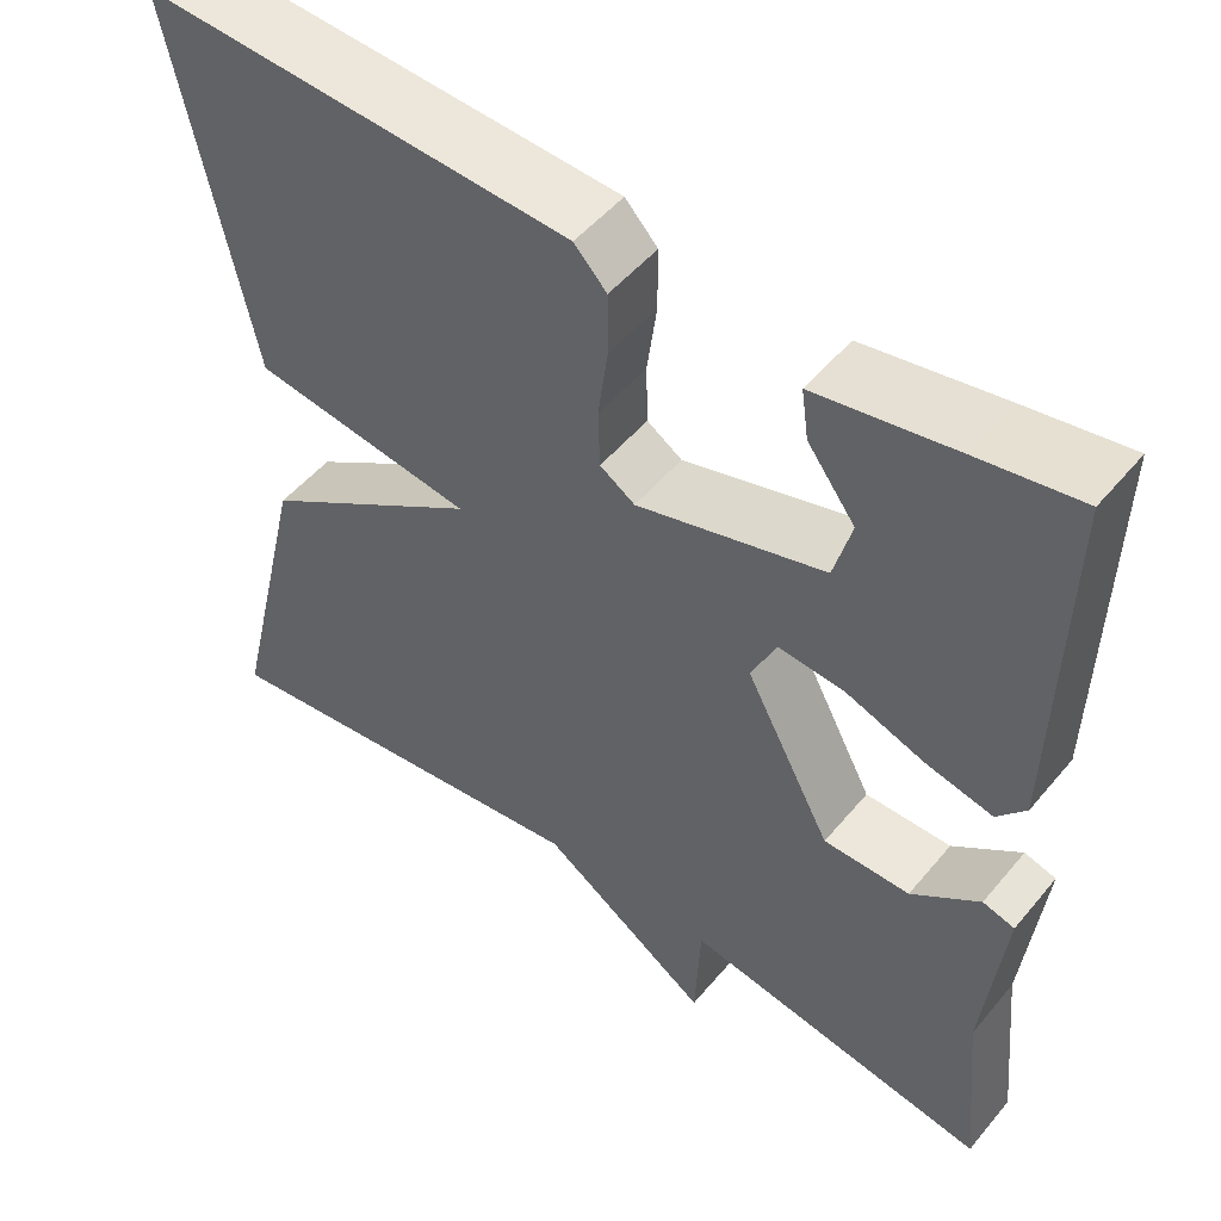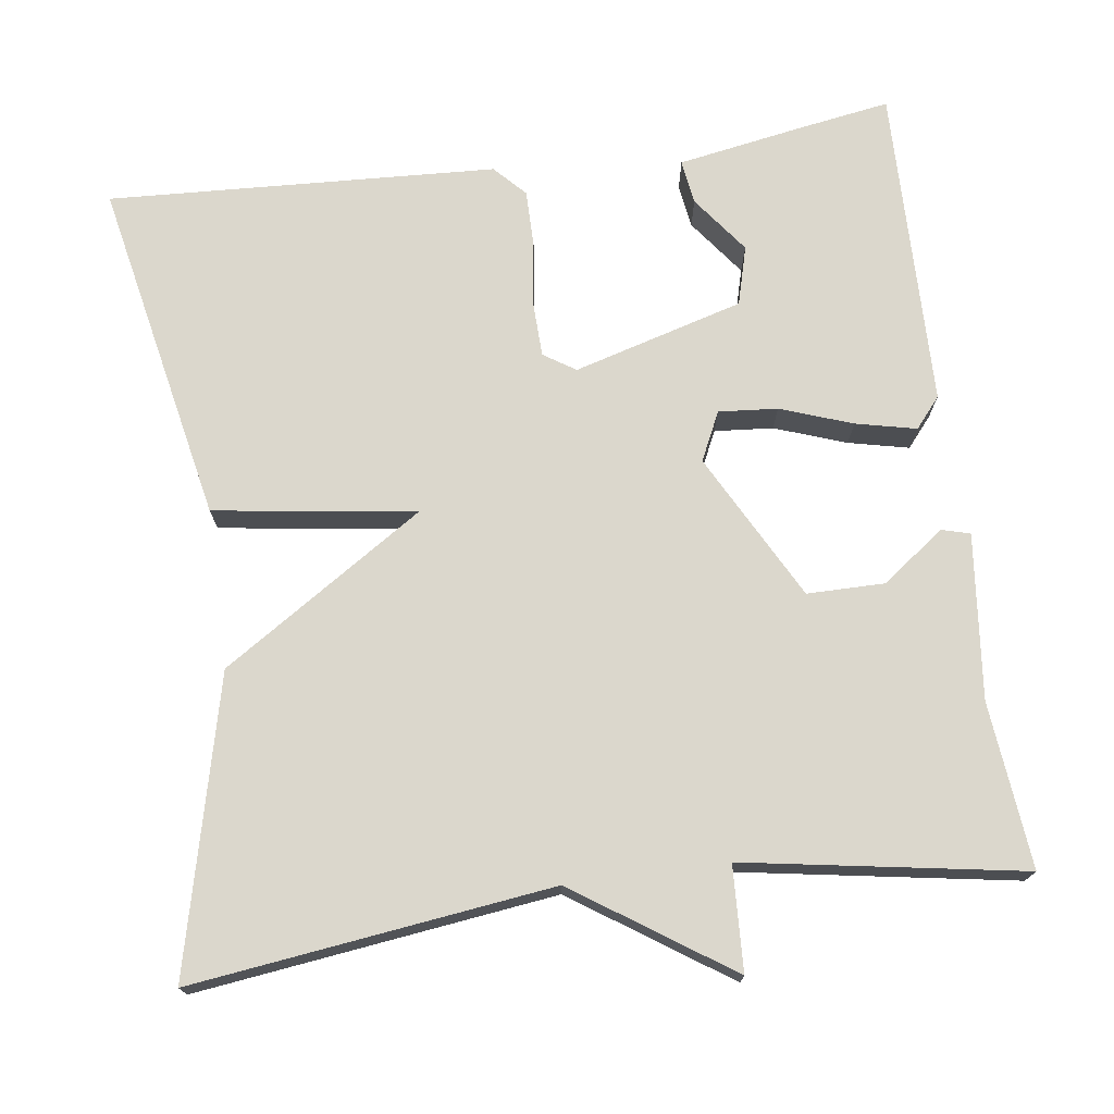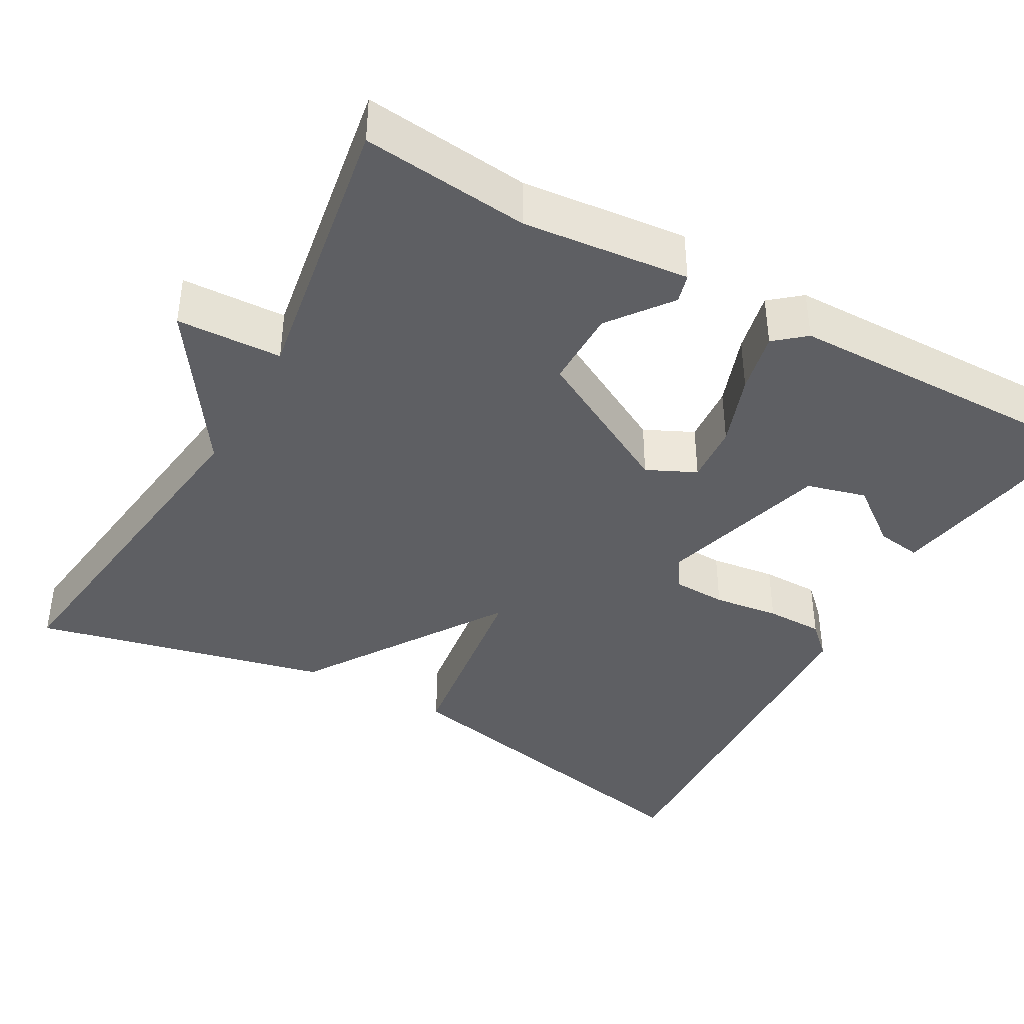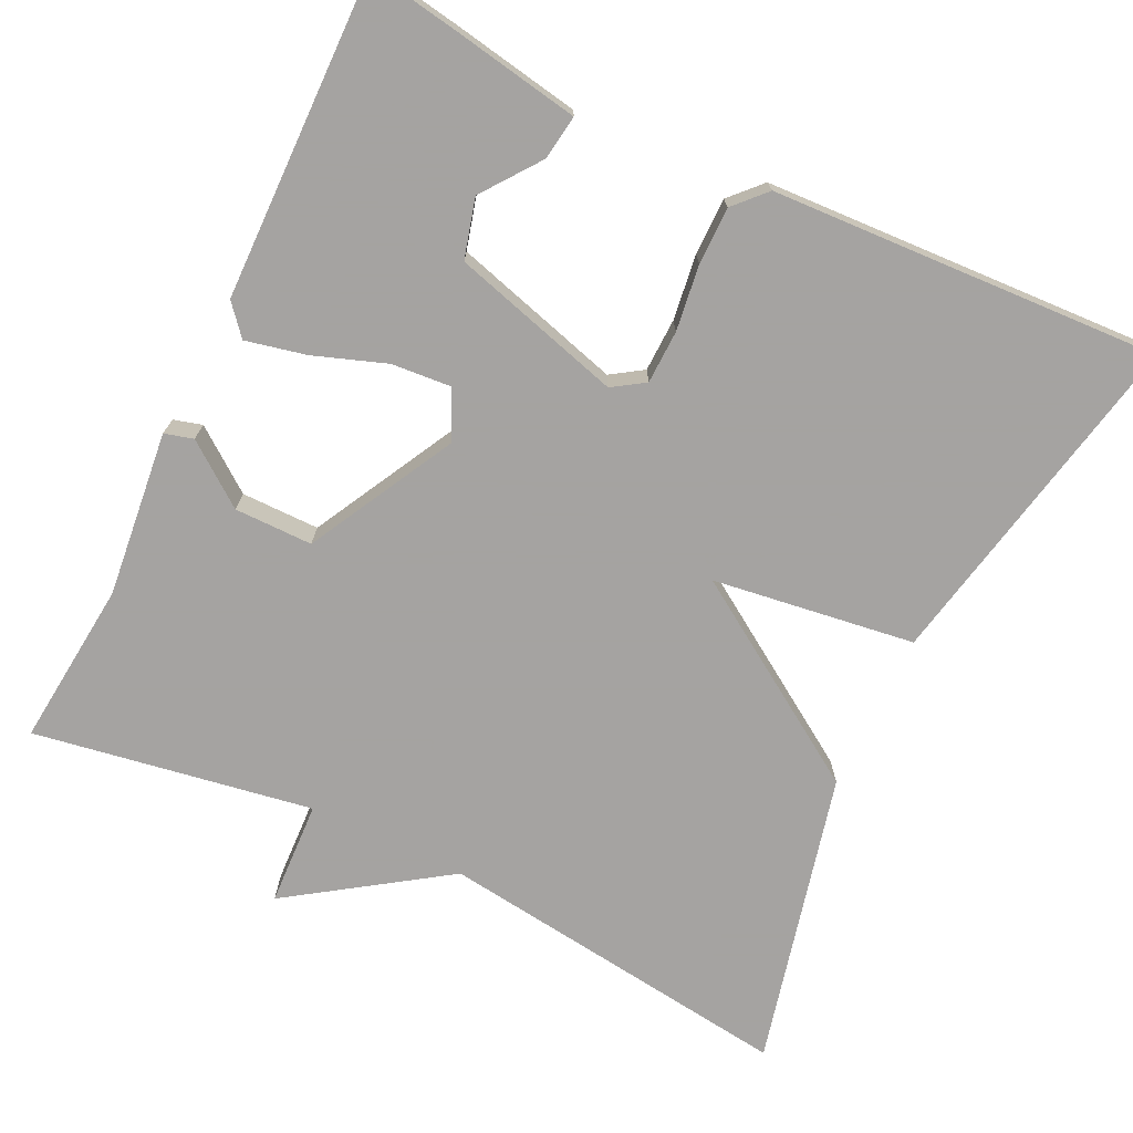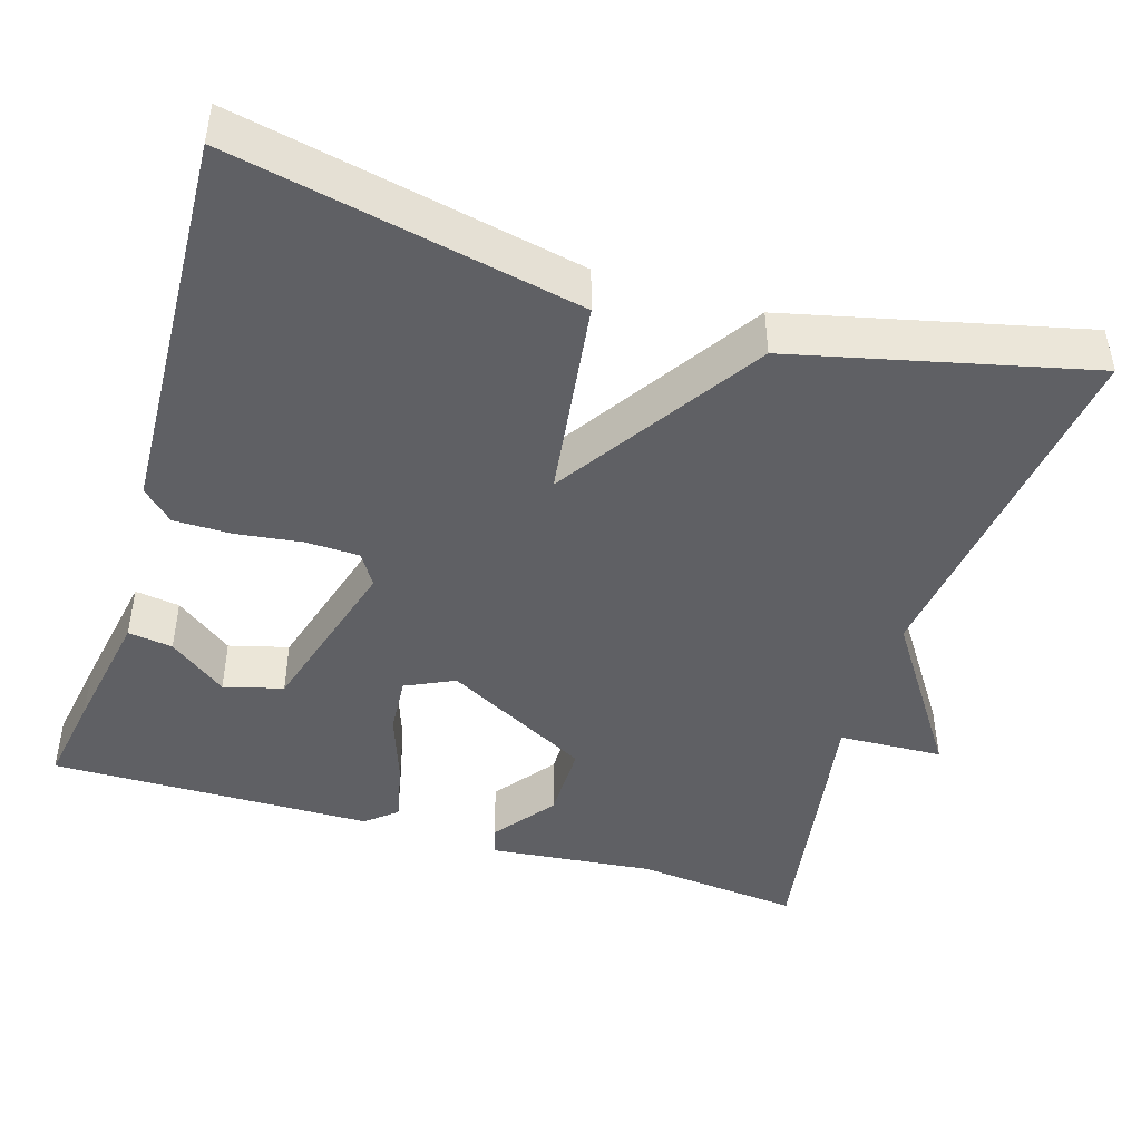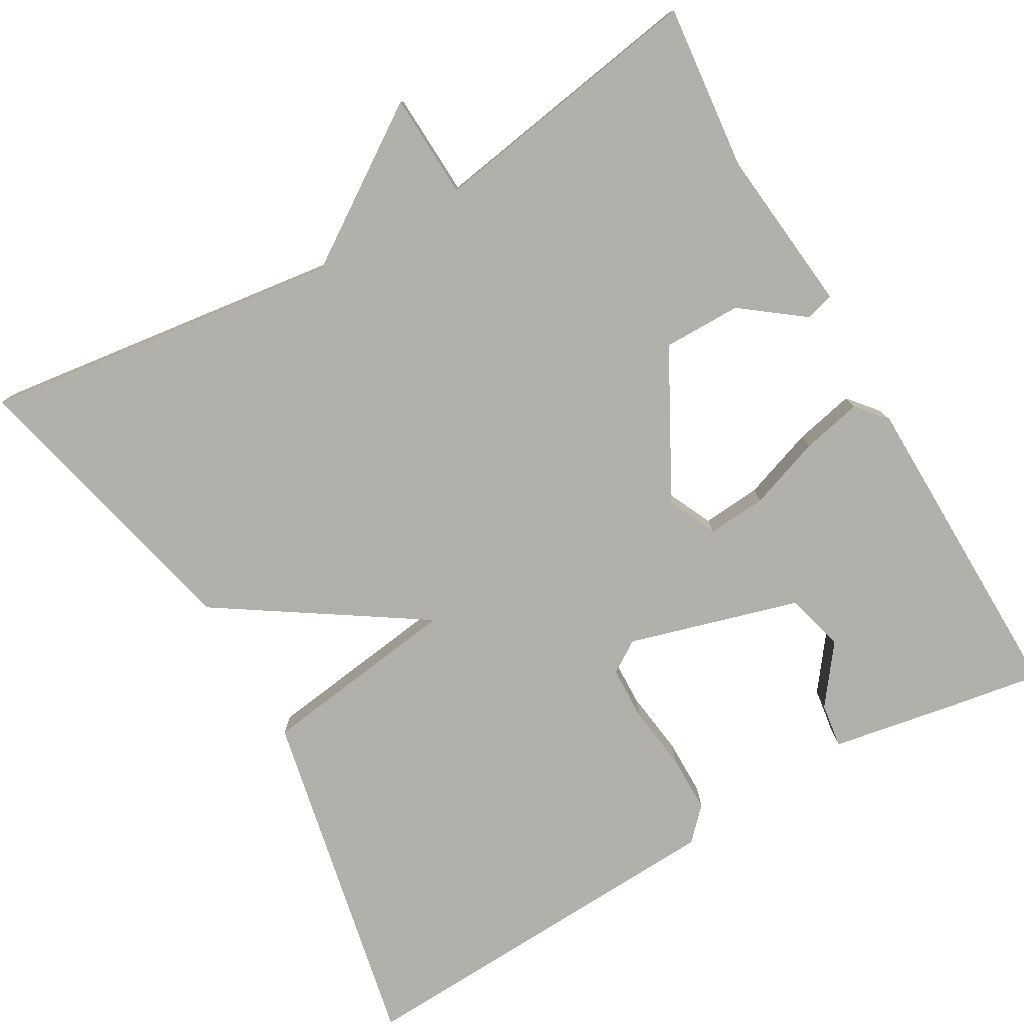
<metadata>
{"format":"obj","ext":"obj","renderer":"f3d","projection":"perspective","resolution":1024,"background":"white","views":[{"elev":50.7,"azim":-141.7,"up":"+Z"},{"elev":73.1,"azim":172.3,"up":"+Y"},{"elev":-40.5,"azim":-119.4,"up":"+Y"},{"elev":-73.1,"azim":-25.7,"up":"+Y"},{"elev":-45.0,"azim":72.8,"up":"+Y"},{"elev":-78.4,"azim":-150.2,"up":"+Y"}]}
</metadata>
<code>
v -0.5 0.07 0.5
v -0.385 0.07 0.481
v -0.227 0.07 0.453
v -0.235 0.07 0.397
v -0.289 0.07 0.325
v -0.269 0.07 0.251
v -0.056 0.07 0.19
v -0.016 0.07 0.216
v -0.014 0.07 0.283
v -0.025 0.07 0.365
v -0.025 0.07 0.437
v 0.012 0.07 0.476
v 0.5 0.07 0.5
v 0.412 0.07 0.068
v 0.159 0.07 0.033
v 0.412 0.07 -0.132
v 0.5 0.07 -0.5
v 0.049 0.07 -0.442
v -0.145 0.07 -0.573
v -0.151 0.07 -0.442
v -0.5 0.07 -0.5
v -0.479 0.07 -0.292
v -0.501 0.07 -0.085
v -0.465 0.07 -0.075
v -0.388 0.07 -0.133
v -0.29 0.07 -0.133
v -0.192 0.07 0.051
v -0.221 0.07 0.112
v -0.295 0.07 0.106
v -0.385 0.07 0.074
v -0.461 0.07 0.057
v -0.493 0.07 0.095
v -0.5 0 0.5
v -0.385 0 0.481
v -0.227 0 0.453
v -0.235 0 0.397
v -0.289 0 0.325
v -0.269 0 0.251
v -0.056 0 0.19
v -0.016 0 0.216
v -0.014 0 0.283
v -0.025 0 0.365
v -0.025 0 0.437
v 0.012 0 0.476
v 0.5 0 0.5
v 0.412 0 0.068
v 0.159 0 0.033
v 0.412 0 -0.132
v 0.5 0 -0.5
v 0.049 0 -0.442
v -0.145 0 -0.573
v -0.151 0 -0.442
v -0.5 0 -0.5
v -0.479 0 -0.292
v -0.501 0 -0.085
v -0.465 0 -0.075
v -0.388 0 -0.133
v -0.29 0 -0.133
v -0.192 0 0.051
v -0.221 0 0.112
v -0.295 0 0.106
v -0.385 0 0.074
v -0.461 0 0.057
v -0.493 0 0.095
f 32 1 2
f 31 32 2
f 30 31 2
f 29 30 2
f 28 29 2
f 27 28 2
f 22 23 24 25
f 22 25 26
f 21 22 26
f 20 21 26
f 18 19 20
f 18 20 26 27
f 17 18 27
f 16 17 27
f 15 16 27
f 13 14 15
f 12 13 15
f 11 12 15
f 10 11 15
f 9 10 15
f 8 9 15
f 7 8 15 27
f 2 3 4 5
f 2 5 6
f 27 2 6
f 6 7 27
f 34 33 64
f 34 64 63
f 34 63 62
f 34 62 61
f 34 61 60
f 34 60 59
f 57 56 55 54
f 58 57 54
f 58 54 53
f 58 53 52
f 52 51 50
f 59 58 52 50
f 59 50 49
f 59 49 48
f 59 48 47
f 47 46 45
f 47 45 44
f 47 44 43
f 47 43 42
f 47 42 41
f 47 41 40
f 59 47 40 39
f 37 36 35 34
f 38 37 34
f 38 34 59
f 59 39 38
f 1 33 34 2
f 2 34 35 3
f 3 35 36 4
f 4 36 37 5
f 5 37 38 6
f 6 38 39 7
f 7 39 40 8
f 8 40 41 9
f 9 41 42 10
f 10 42 43 11
f 11 43 44 12
f 12 44 45 13
f 13 45 46 14
f 14 46 47 15
f 15 47 48 16
f 16 48 49 17
f 17 49 50 18
f 18 50 51 19
f 19 51 52 20
f 20 52 53 21
f 21 53 54 22
f 22 54 55 23
f 23 55 56 24
f 24 56 57 25
f 25 57 58 26
f 26 58 59 27
f 27 59 60 28
f 28 60 61 29
f 29 61 62 30
f 30 62 63 31
f 31 63 64 32
f 32 64 33 1

</code>
